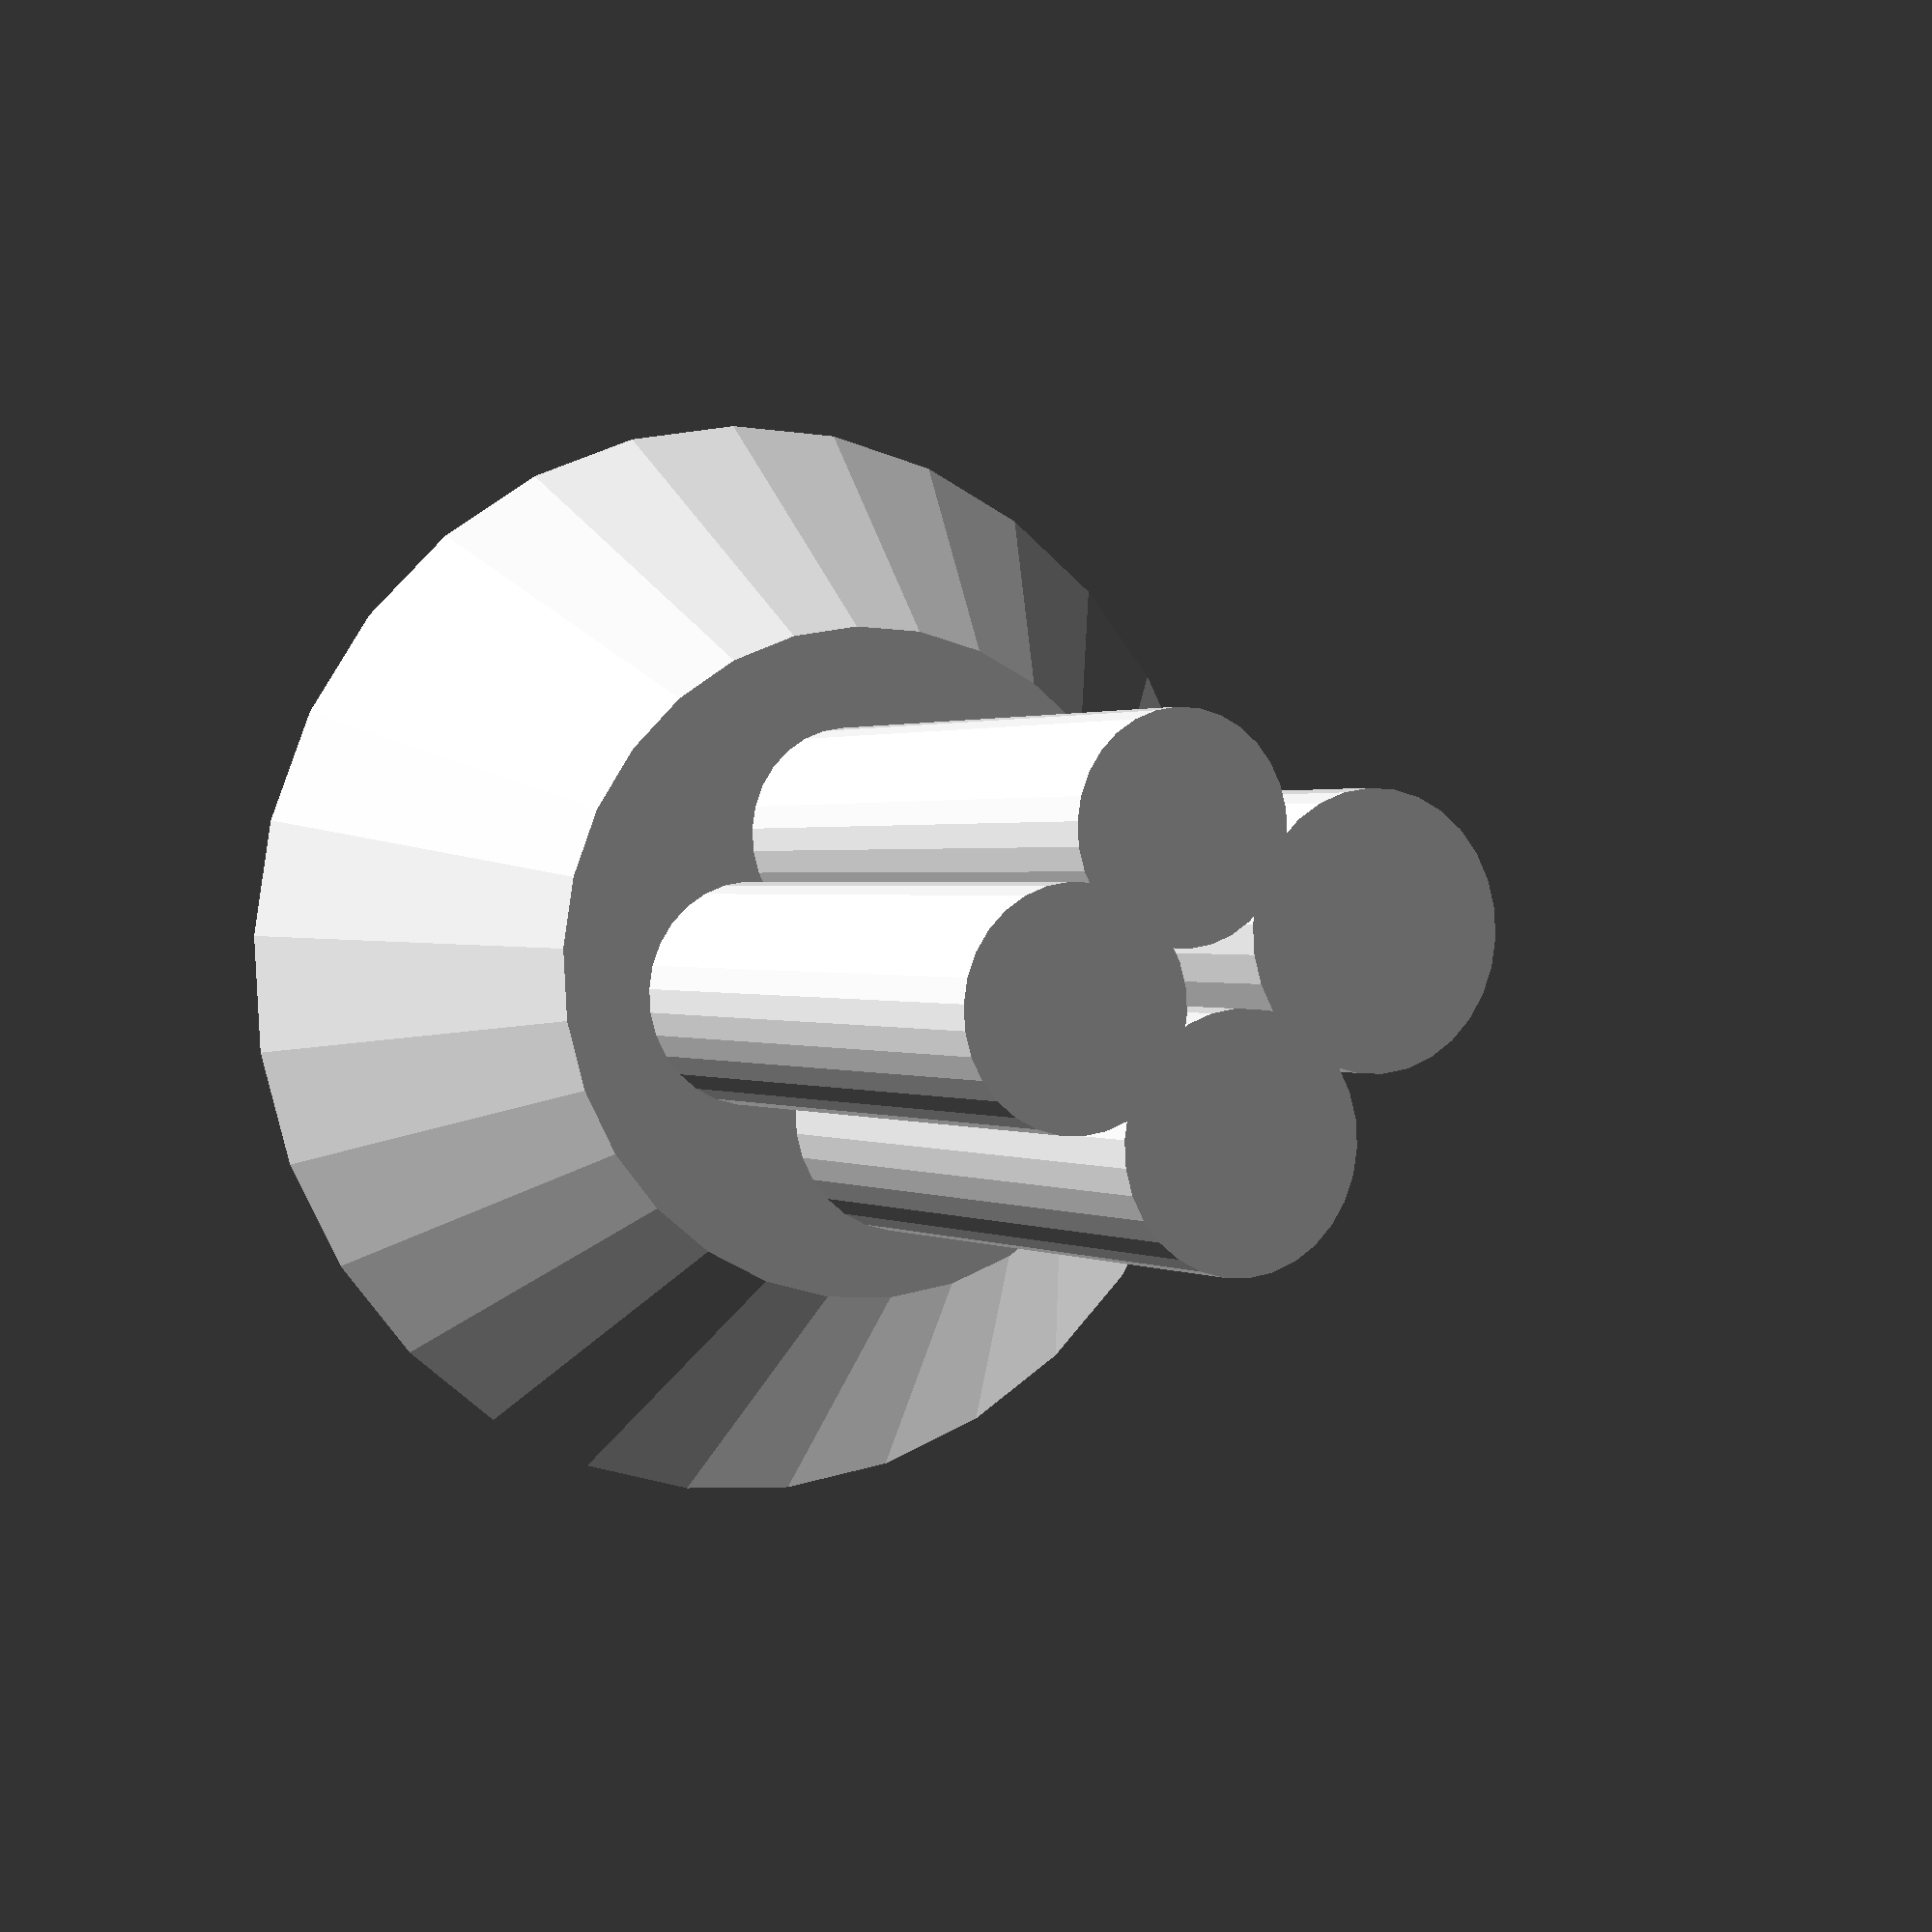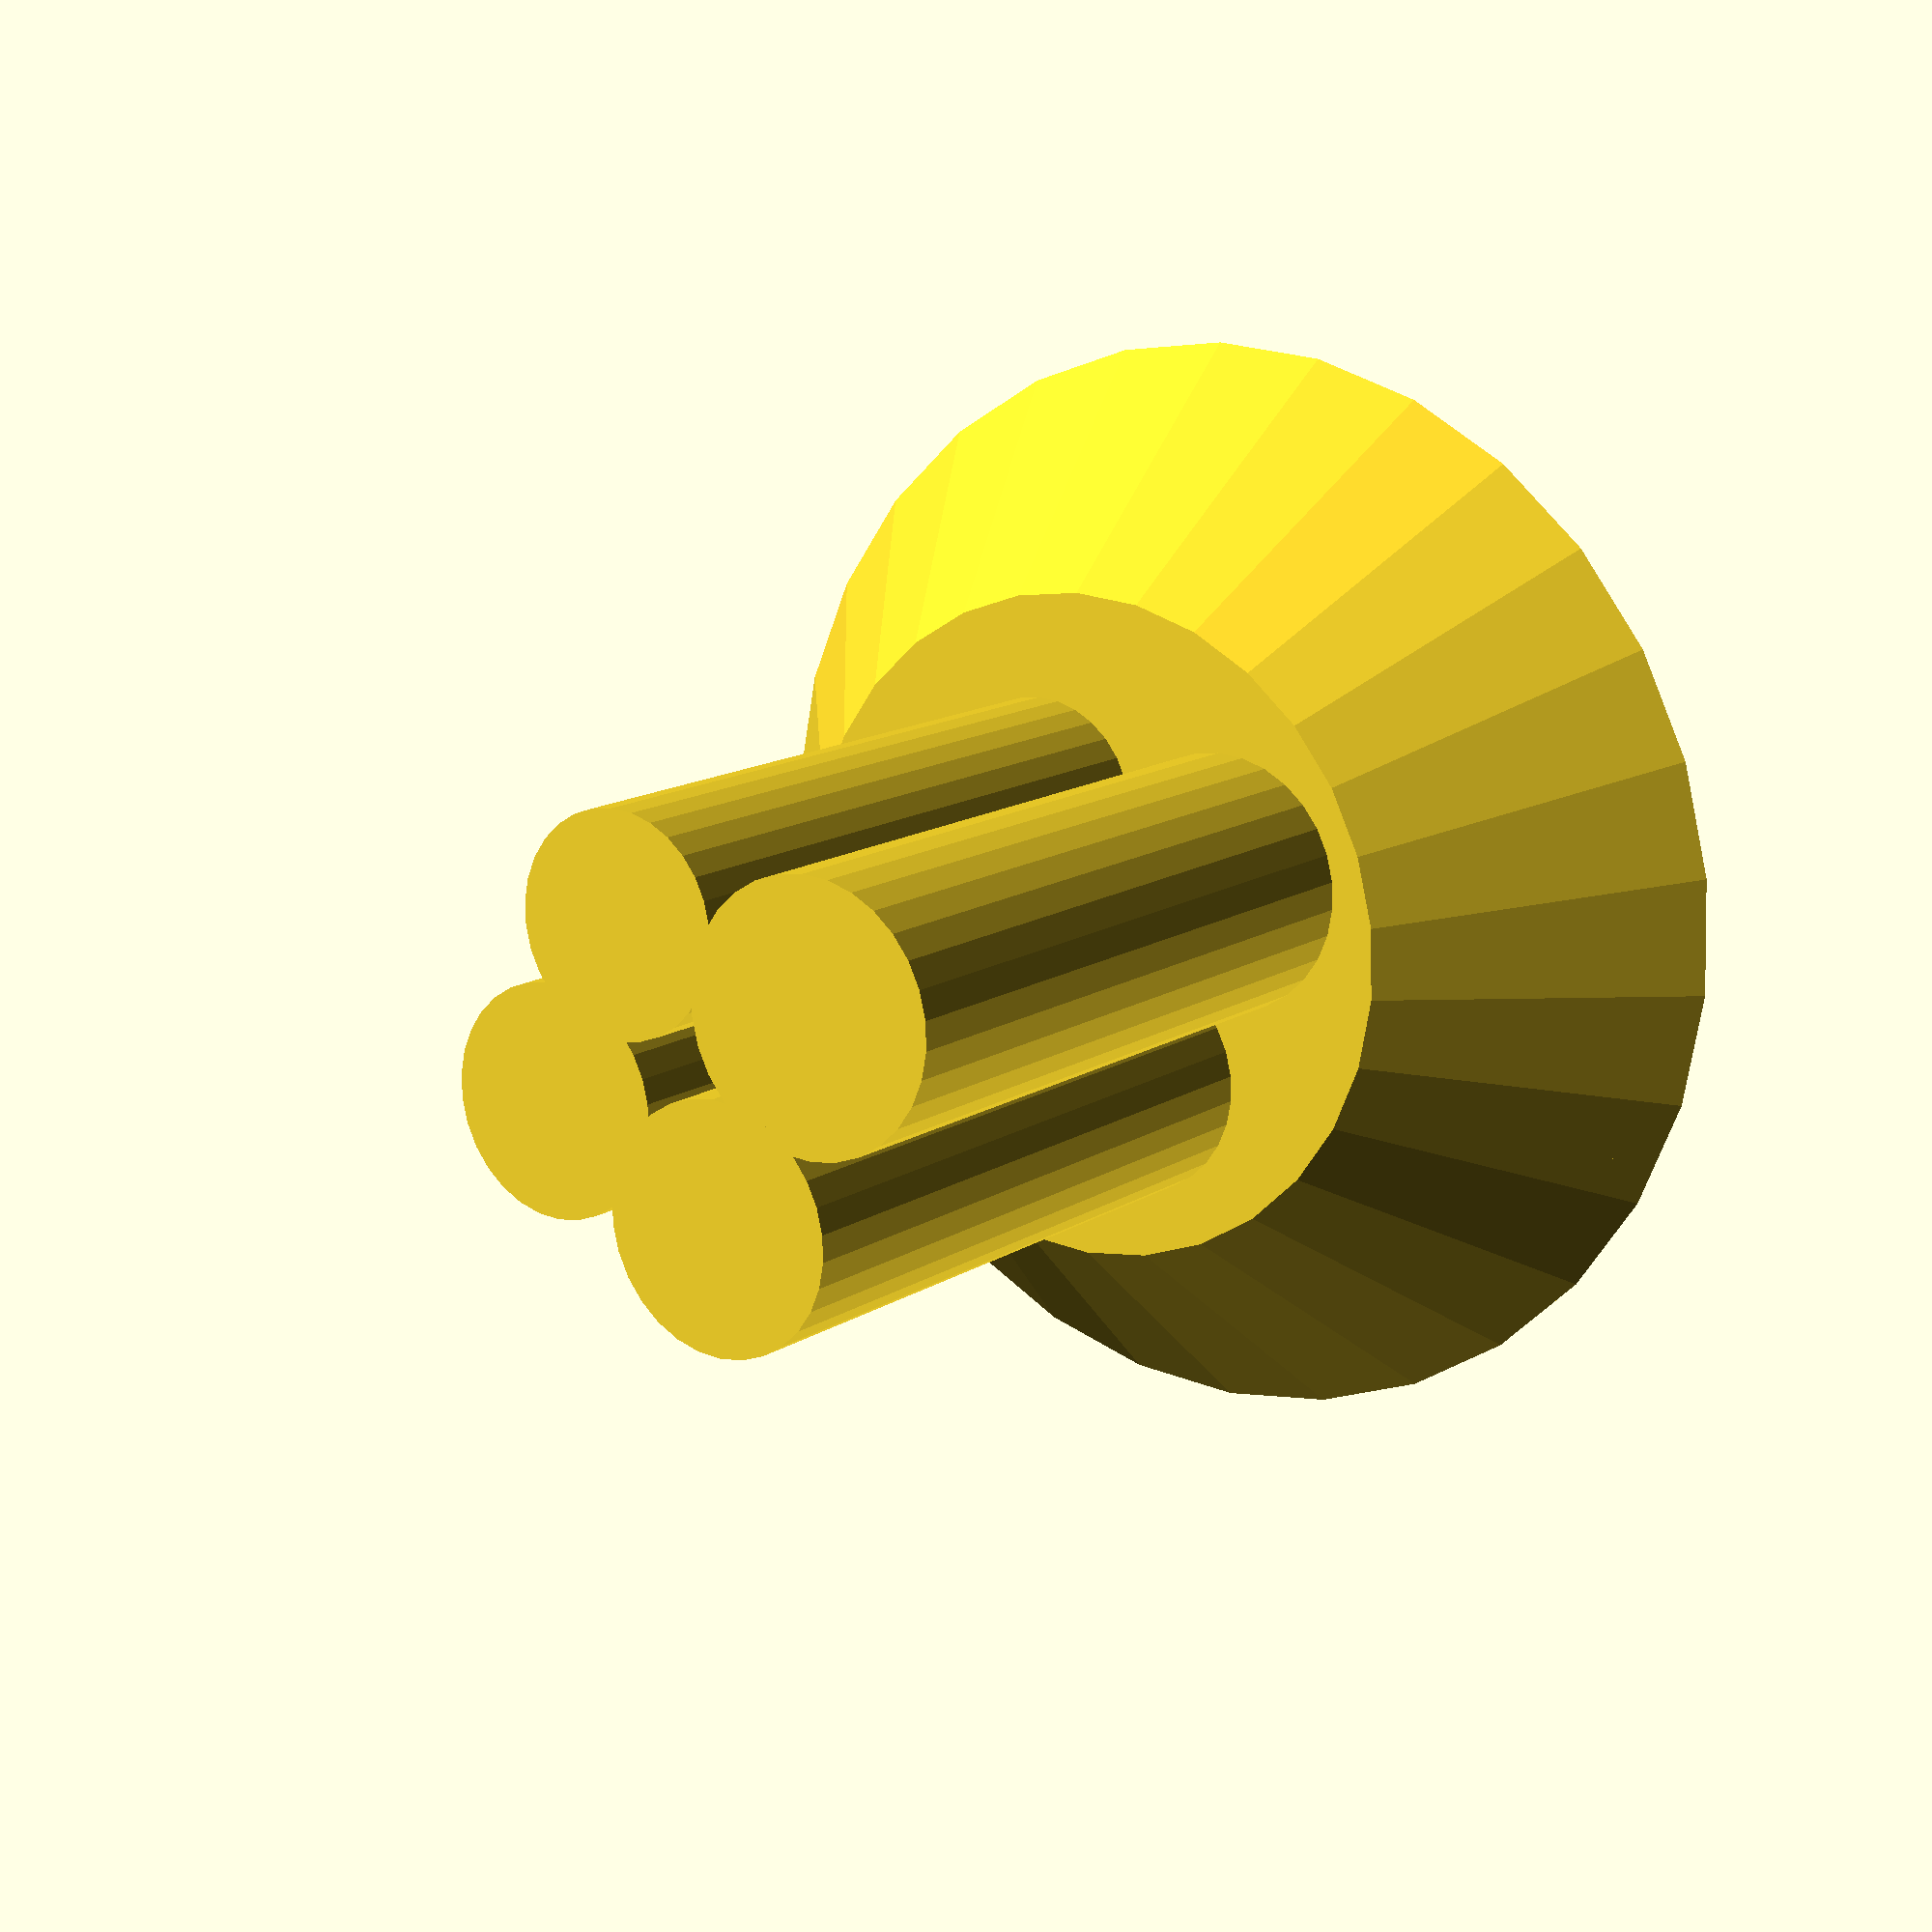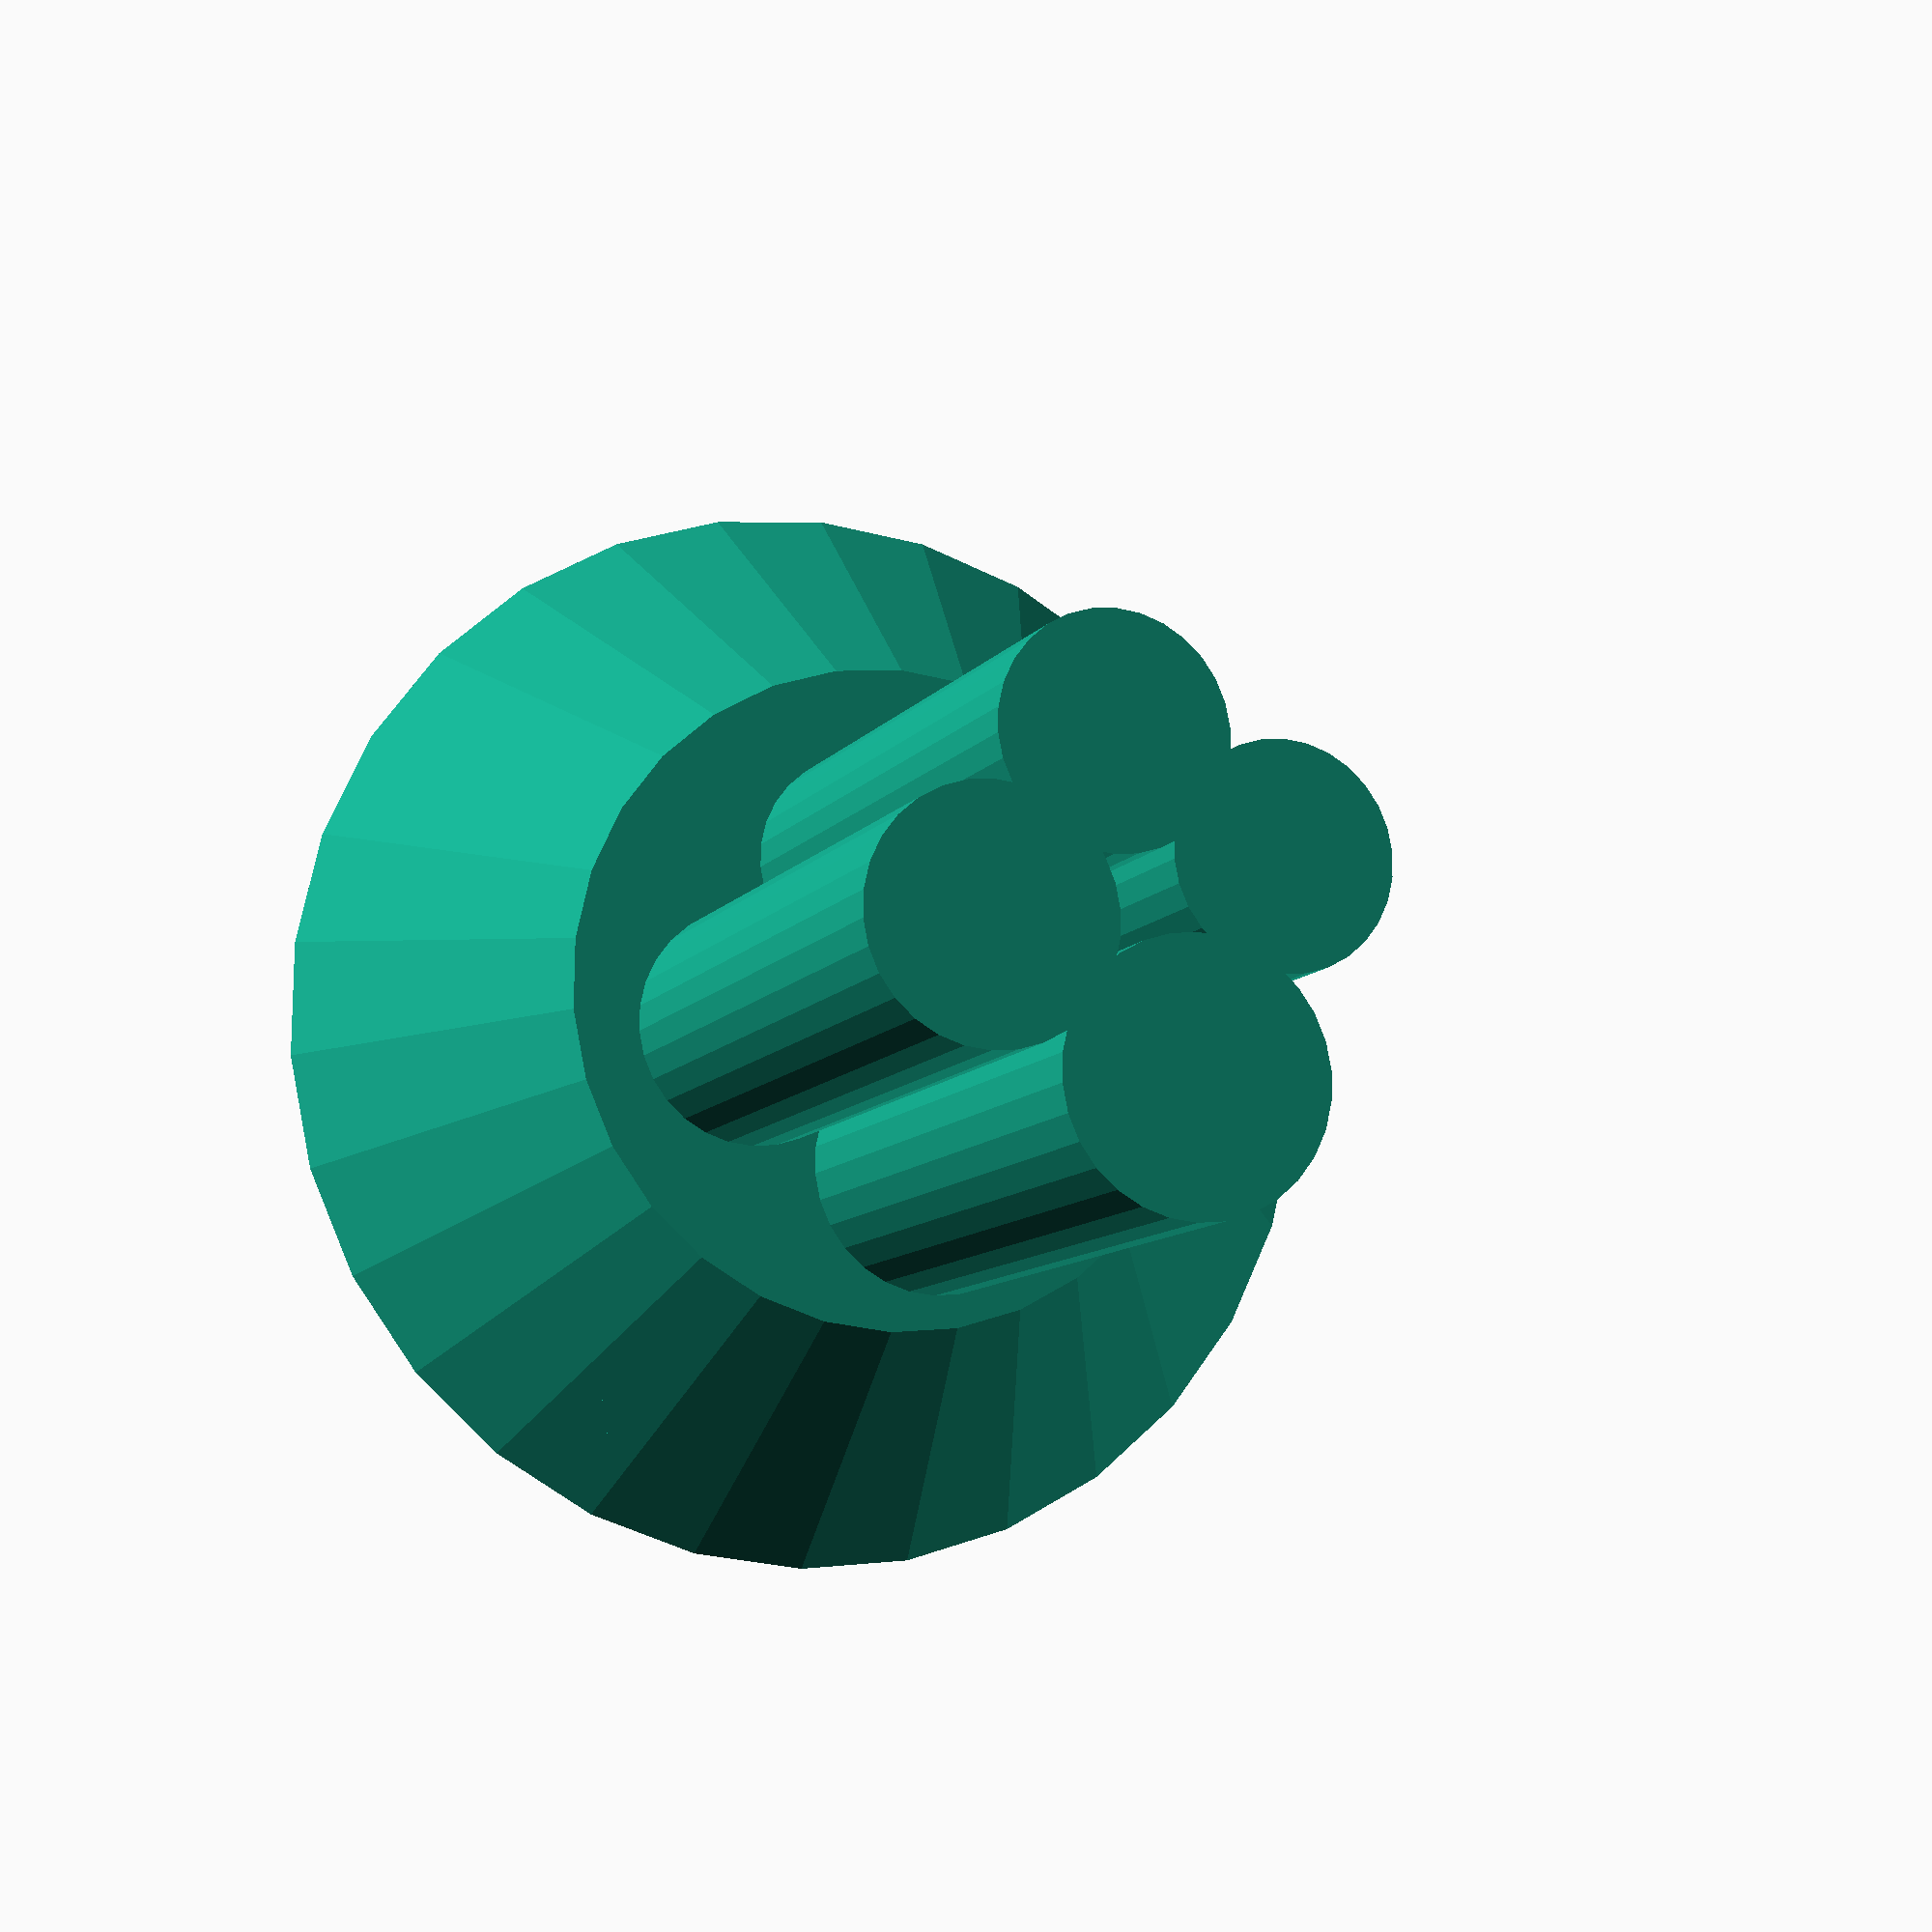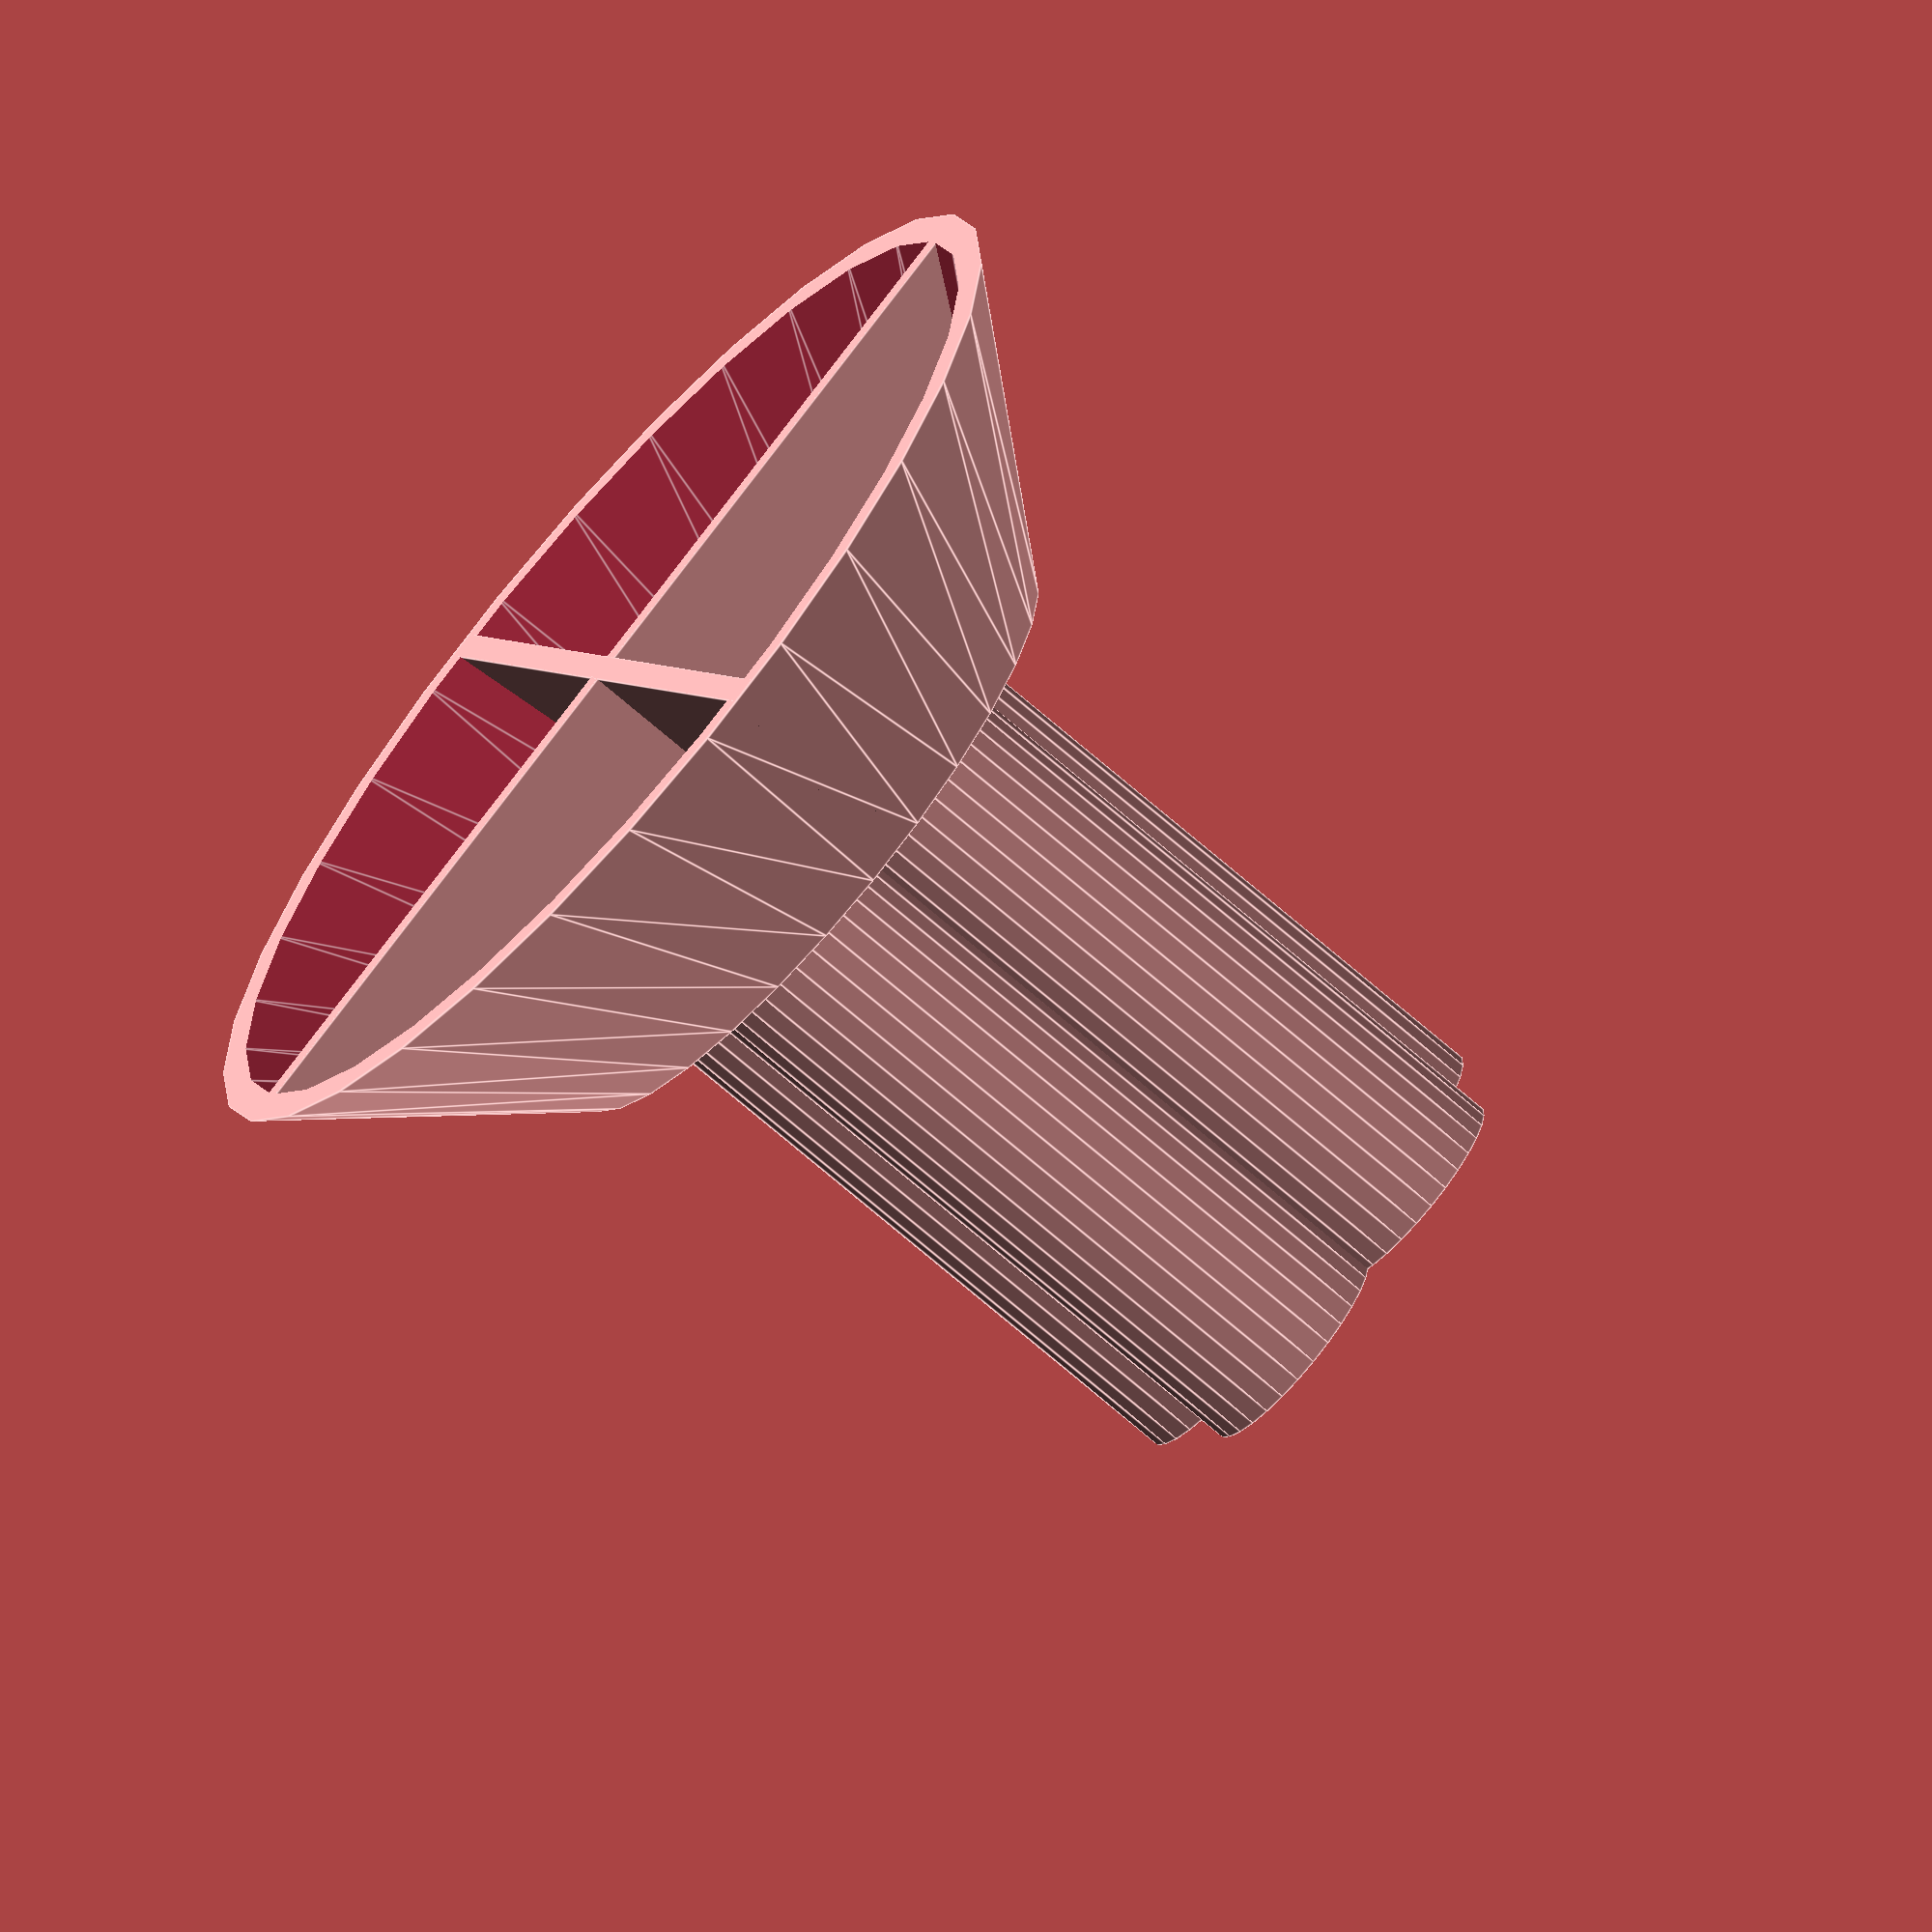
<openscad>
DQ=25; //diameter of quarters
HQ=69; //height of $10 of quarters

DN=21.5; //diameter of nickles
HN=73; //height of $2 of nickles

DP=19; //diameter of pennies
HP=73; //height of $.5 of pennies

DD=18; //diameter of dimes
HD=66; //height of $5 of dimes

union() {
 difference() {
 cylinder(h=30, r1=38, r2=63, center=false);
 translate([0,0,-1])
 cylinder(h=32, r1=35, r2=60, center=false);
 } //catcher cone
 
 
 intersection() {
 cylinder(h=30, r1=38, r2=63, center=false);
 
 translate([0,0,15])
 cube(size = [125,3,30], center = true);
 }
 intersection() {
 cylinder(h=30, r1=38, r2=63, center=false);
  
 translate([0,0,15])
 cube(size = [3,125,30], center = true);
 }
  // dividers
 
 difference() {
 union() {
 cylinder(h=3, r=38, center=false);

 translate([(DQ/2)+1.5,(DQ/2)+1.5,-75])
 cylinder(h=75, r=(DQ+4)/2, center=false); //.25
 
 translate([-(DN/2)-1.5,(DN/2)+1.5,-75])
 cylinder(h=75, r=13.5, center=false); //.5
 
 translate([-(DP/2)-1.5,-(DP/2)-1.5,-75])
 cylinder(h=75, r=12.5, center=false); //.01
 
 translate([(DD/2)+1.5,-(DD/2)-1.5,-75])
 cylinder(h=75, r=12, center=false); //.1
 } //outer
 translate([(DQ/2)+1.5,(DQ/2)+1.5,-HQ+3.1])
 cylinder(h=HQ, r=DQ/2, center=false); //.25
 
 translate([-(DN/2)-1.5,(DN/2)+1.5,-HN+3.1])
 cylinder(h=HN, r=DN/2, center=false); //.5
 
 translate([-(DP/2)-1.5,-(DP/2)-1.5,-HP+3.1])
 cylinder(h=HP, r=DP/2, center=false); //.01
 
 translate([(DD/2)+1.5,-(DD/2)-1.5,-HD+3.1])
 cylinder(h=HD, r=DD/2, center=false); //.1
 } //inner
 }
</openscad>
<views>
elev=179.0 azim=57.2 roll=27.6 proj=p view=wireframe
elev=346.4 azim=247.5 roll=215.5 proj=p view=wireframe
elev=189.7 azim=329.2 roll=20.5 proj=p view=solid
elev=250.6 azim=157.9 roll=131.0 proj=o view=edges
</views>
